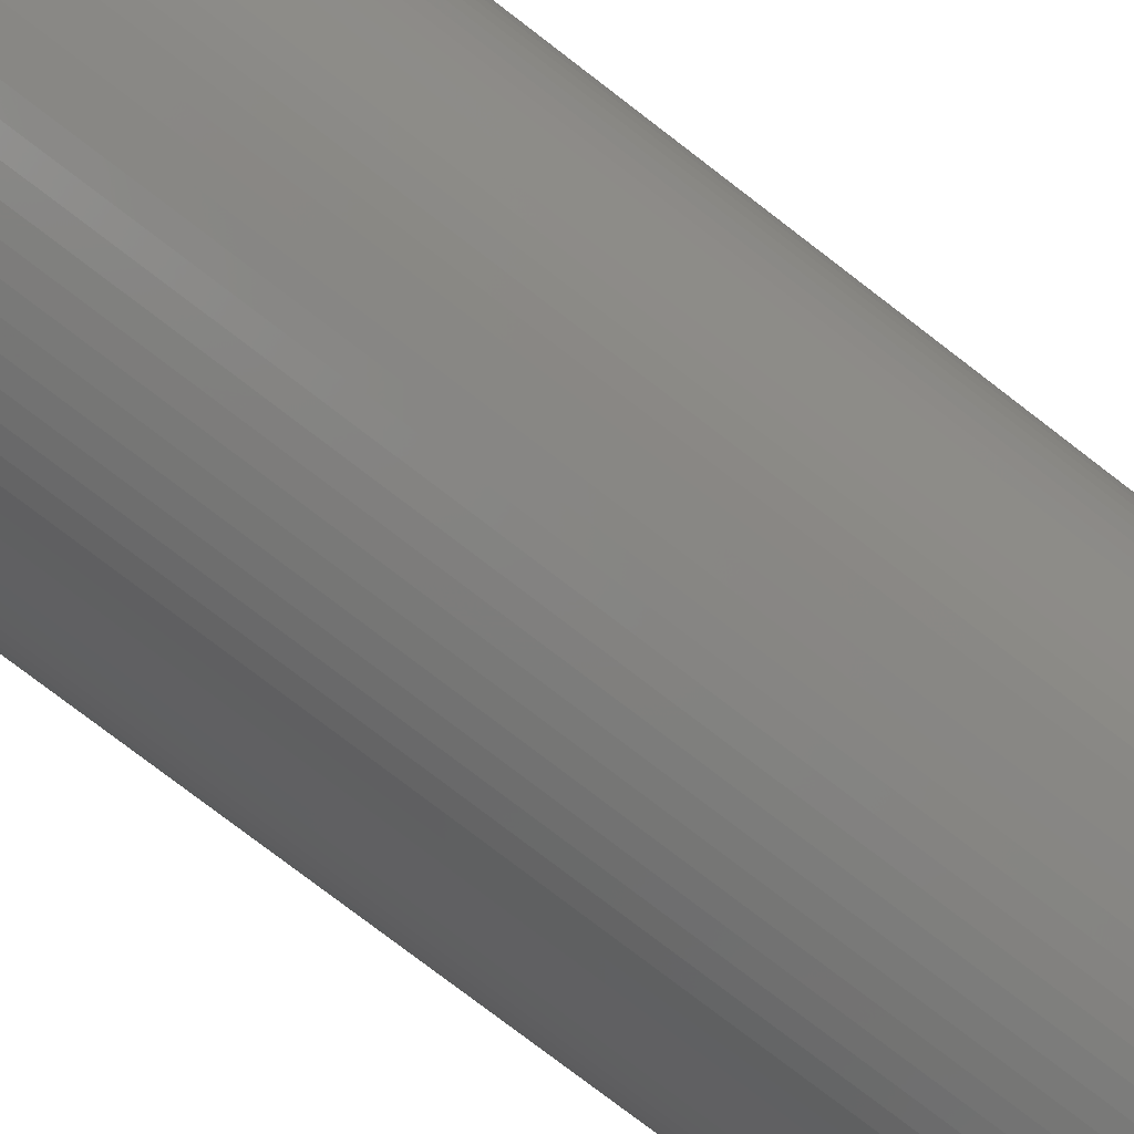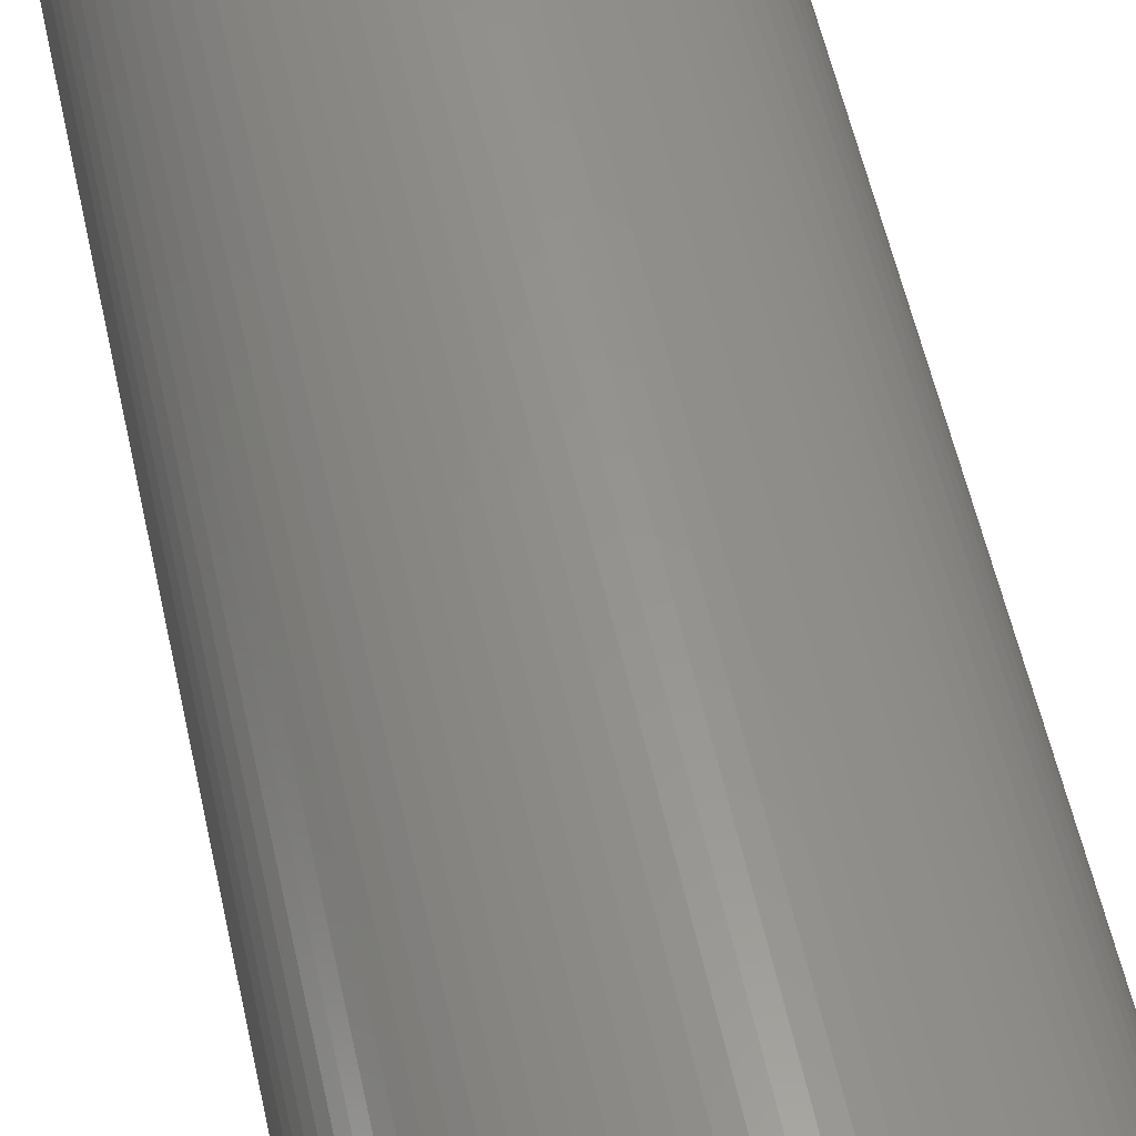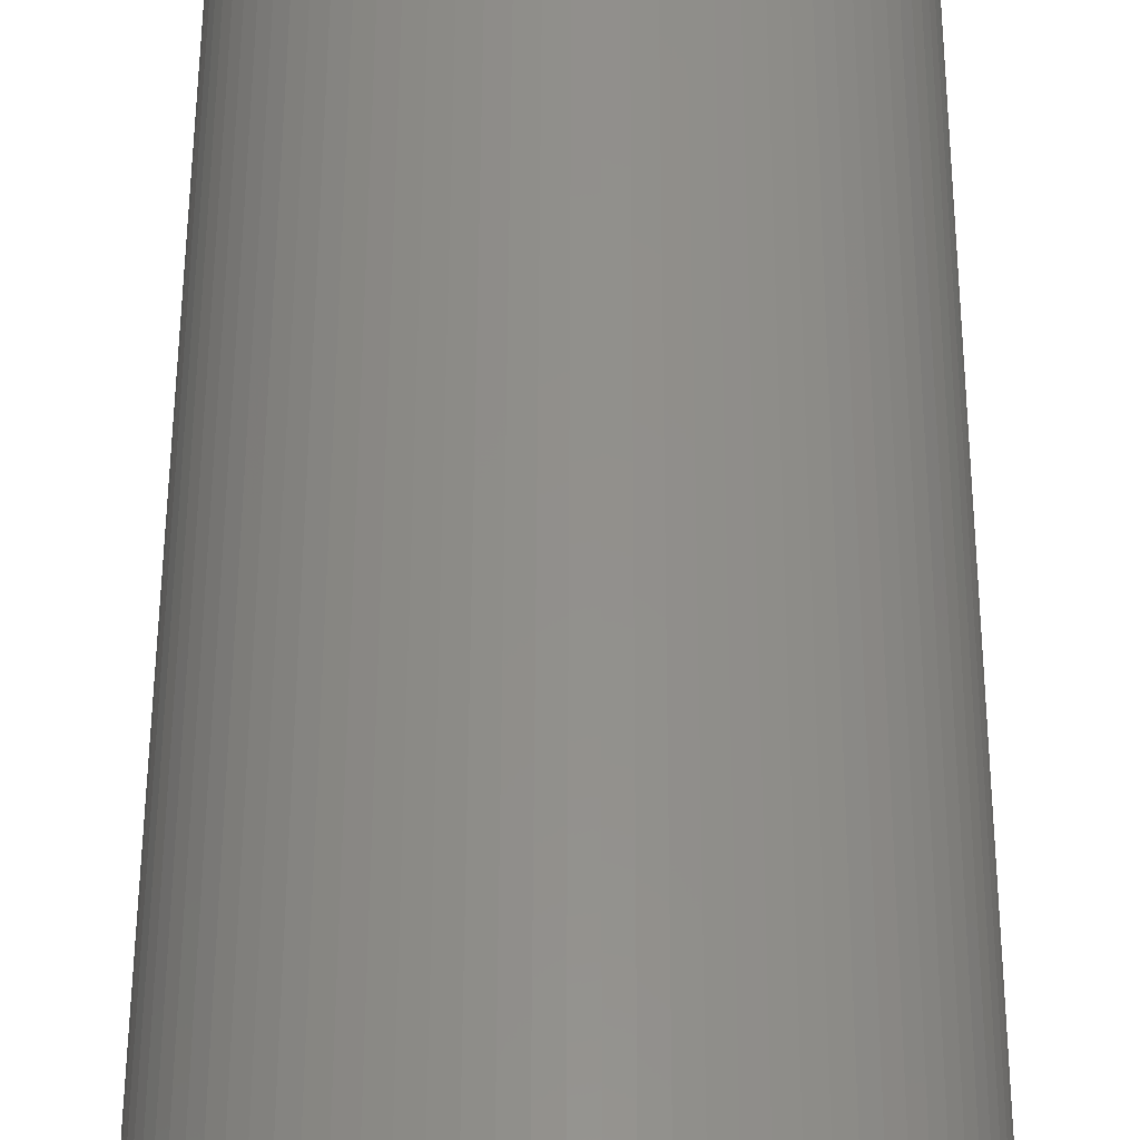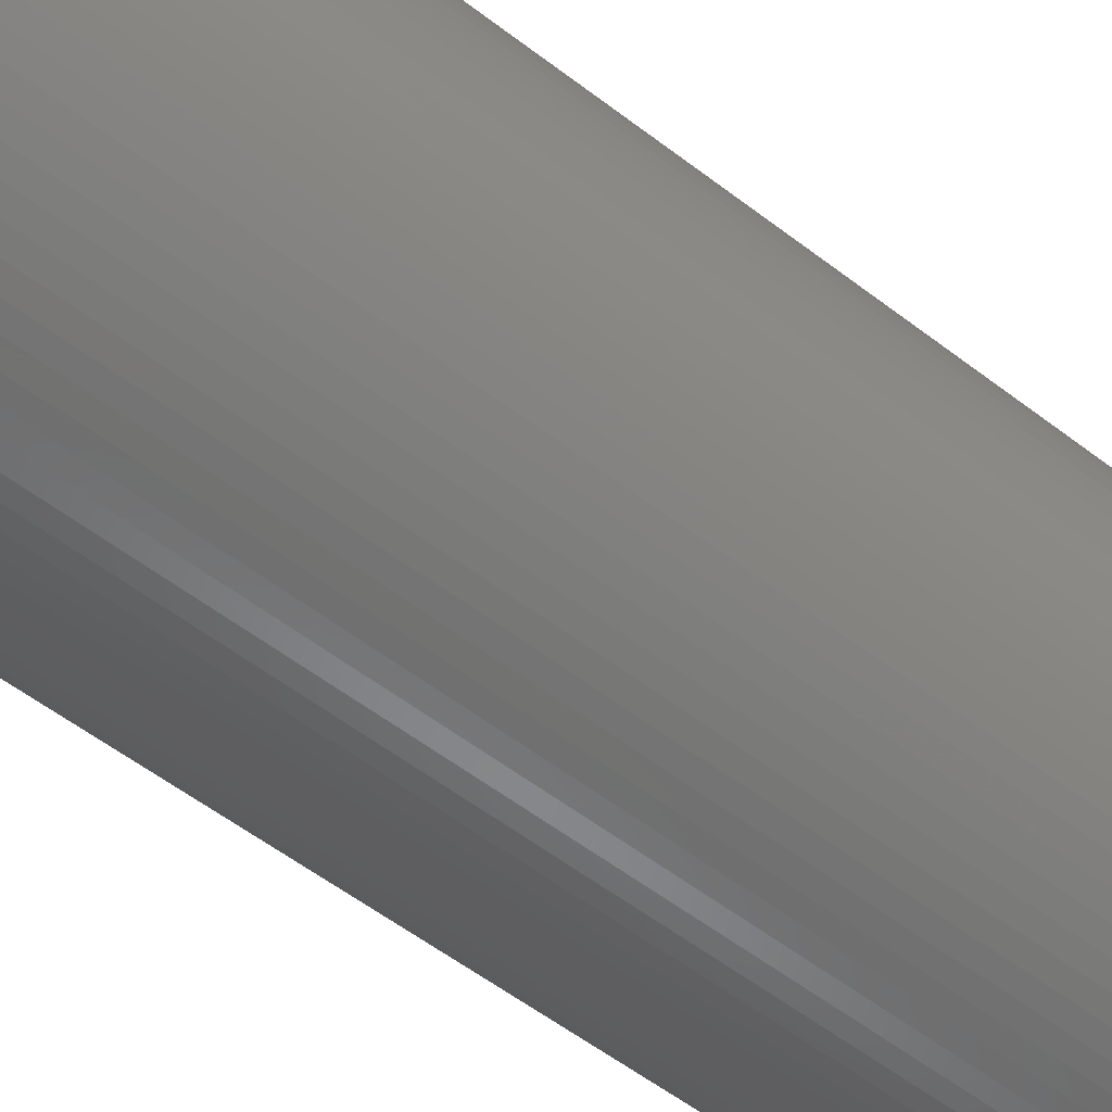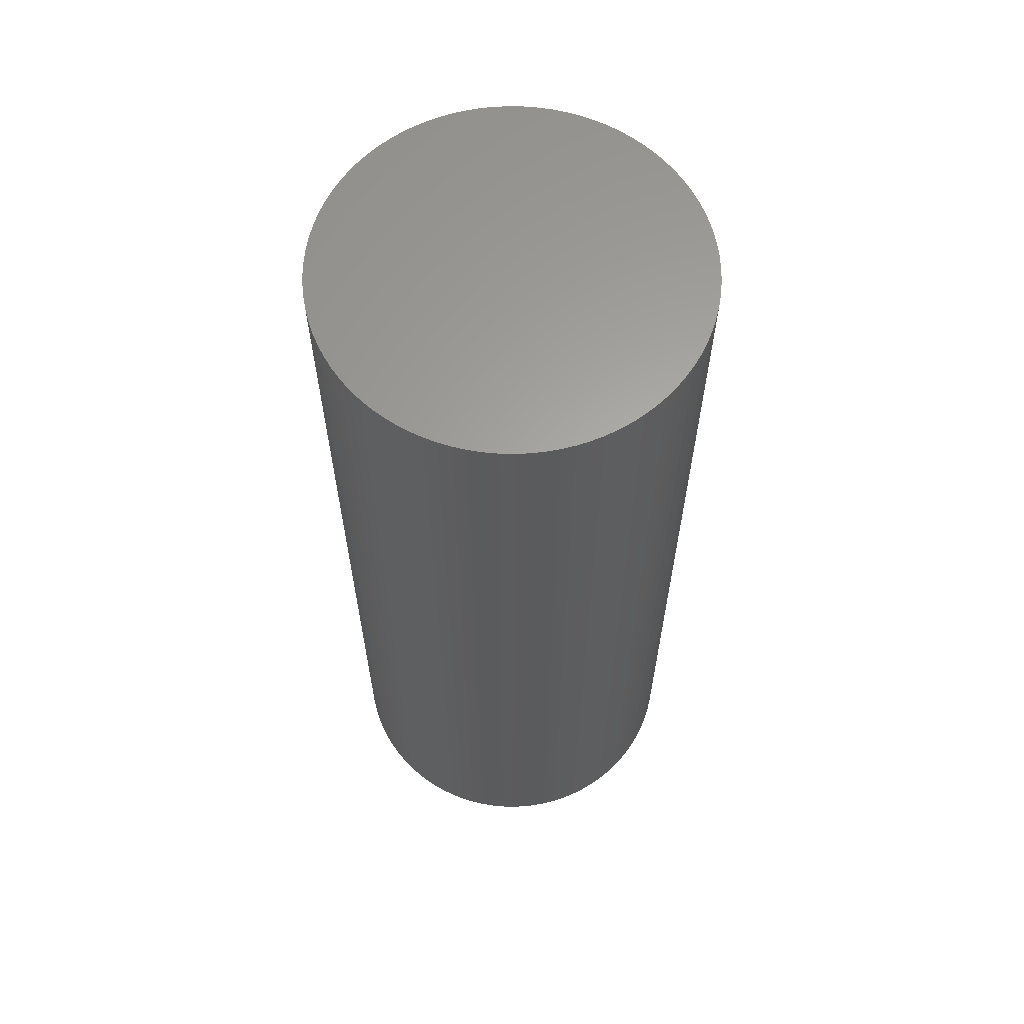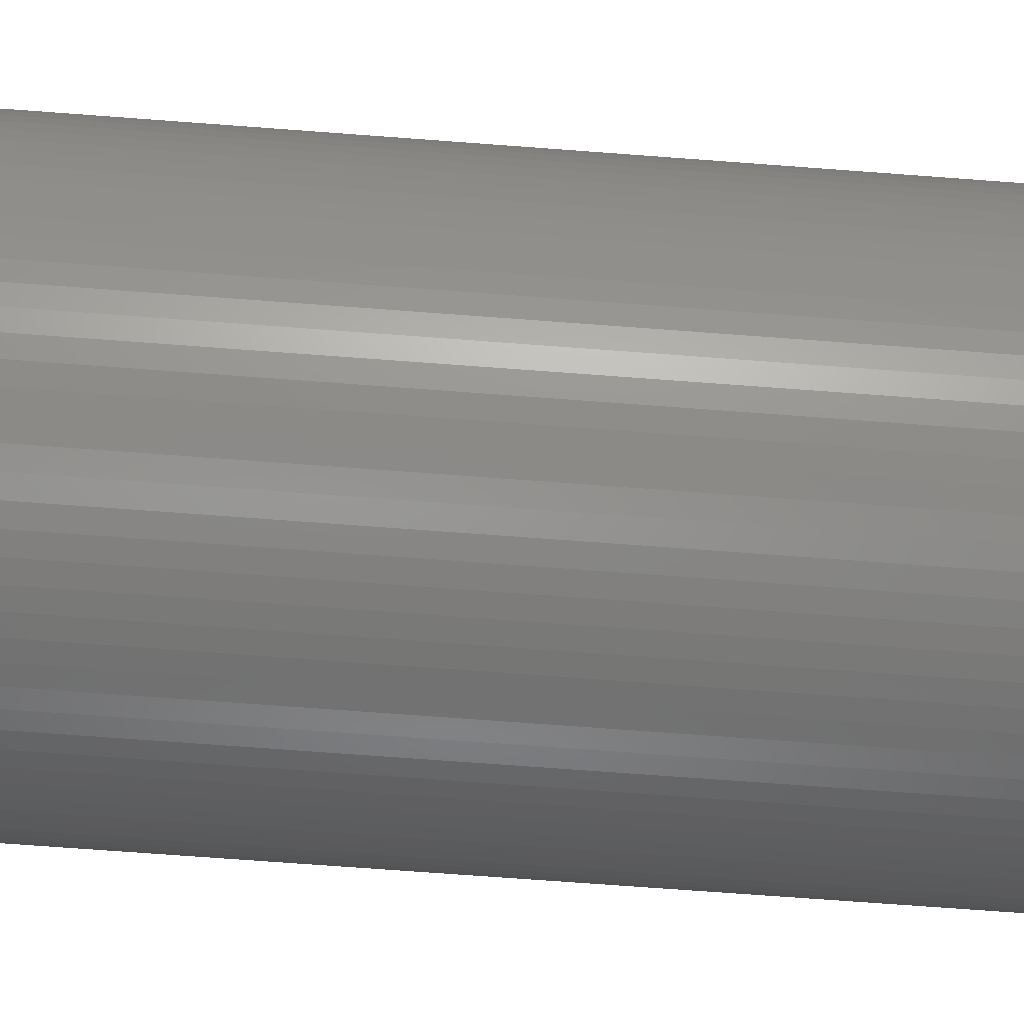
<metadata>
{"format":"stl","ext":"stl","renderer":"f3d","projection":"perspective","resolution":1024,"background":"white","views":[{"elev":-77.5,"azim":52.5,"up":"+Y"},{"elev":57.4,"azim":167.6,"up":"+Y"},{"elev":52.9,"azim":-179.8,"up":"+Y"},{"elev":-55.4,"azim":-129.1,"up":"+Y"},{"elev":62.6,"azim":-16.9,"up":"+Z"},{"elev":-70.1,"azim":-94.3,"up":"+Y"}]}
</metadata>
<code>
# stl→obj: 176 verts, 348 faces
v 1.995 0.1427 10
v 2 -4.899e-16 10
v 2 -4.899e-16 0
v 1.995 0.1427 0
v 1.98 0.2846 10
v 1.98 0.2846 0
v 1.954 0.4251 0
v 1.954 0.4251 10
v 1.919 0.5635 10
v 1.919 0.5635 0
v 1.874 0.6989 0
v 1.874 0.6989 10
v 1.819 0.8308 10
v 1.819 0.8308 0
v 1.755 0.9585 10
v 1.755 0.9585 0
v 1.683 1.081 10
v 1.683 1.081 0
v 1.601 1.199 10
v 1.601 1.199 0
v 1.511 1.31 10
v 1.511 1.31 0
v 1.414 1.414 10
v 1.414 1.414 0
v 1.31 1.511 10
v 1.31 1.511 0
v 1.199 1.601 10
v 1.199 1.601 0
v 1.081 1.683 10
v 1.081 1.683 0
v 0.9585 1.755 10
v 0.9585 1.755 0
v 0.8308 1.819 10
v 0.8308 1.819 0
v 0.6989 1.874 10
v 0.6989 1.874 0
v 0.5635 1.919 10
v 0.5635 1.919 0
v 0.4251 1.954 10
v 0.4251 1.954 0
v 0.2846 1.98 10
v 0.2846 1.98 0
v 0.1427 1.995 10
v 0.1427 1.995 0
v 5.666e-16 2 10
v 5.666e-16 2 0
v -0.1427 1.995 10
v -0.1427 1.995 0
v -0.2846 1.98 10
v -0.2846 1.98 0
v -0.4251 1.954 10
v -0.4251 1.954 0
v -0.5635 1.919 10
v -0.5635 1.919 0
v -0.6989 1.874 10
v -0.6989 1.874 0
v -0.8308 1.819 10
v -0.8308 1.819 0
v -0.9585 1.755 10
v -0.9585 1.755 0
v -1.081 1.683 10
v -1.081 1.683 0
v -1.199 1.601 10
v -1.199 1.601 0
v -1.31 1.511 10
v -1.31 1.511 0
v -1.414 1.414 10
v -1.414 1.414 0
v -1.511 1.31 10
v -1.511 1.31 0
v -1.601 1.199 10
v -1.601 1.199 0
v -1.683 1.081 10
v -1.683 1.081 0
v -1.755 0.9585 0
v -1.755 0.9585 10
v -1.819 0.8308 10
v -1.819 0.8308 0
v -1.874 0.6989 0
v -1.874 0.6989 10
v -1.919 0.5635 10
v -1.919 0.5635 0
v -1.954 0.4251 0
v -1.954 0.4251 10
v -1.98 0.2846 10
v -1.98 0.2846 0
v -1.995 0.1427 0
v -1.995 0.1427 10
v -2 2.021e-15 10
v -2 2.021e-15 0
v -1.995 -0.1427 0
v -1.995 -0.1427 10
v -1.98 -0.2846 10
v -1.98 -0.2846 0
v -1.954 -0.4251 0
v -1.954 -0.4251 10
v -1.919 -0.5635 10
v -1.919 -0.5635 0
v -1.874 -0.6989 0
v -1.874 -0.6989 10
v -1.819 -0.8308 10
v -1.819 -0.8308 0
v -1.755 -0.9585 0
v -1.755 -0.9585 10
v -1.683 -1.081 10
v -1.683 -1.081 0
v -1.601 -1.199 0
v -1.601 -1.199 10
v -1.511 -1.31 10
v -1.511 -1.31 0
v -1.414 -1.414 0
v -1.414 -1.414 10
v -1.31 -1.511 10
v -1.31 -1.511 0
v -1.199 -1.601 10
v -1.199 -1.601 0
v -1.081 -1.683 0
v -1.081 -1.683 10
v -0.9585 -1.755 0
v -0.9585 -1.755 10
v -0.8308 -1.819 10
v -0.8308 -1.819 0
v -0.6989 -1.874 10
v -0.6989 -1.874 0
v -0.5635 -1.919 0
v -0.5635 -1.919 10
v -0.4251 -1.954 0
v -0.4251 -1.954 10
v -0.2846 -1.98 10
v -0.2846 -1.98 0
v -0.1427 -1.995 10
v -0.1427 -1.995 0
v -3.92e-15 -2 0
v -3.92e-15 -2 10
v 0.1427 -1.995 0
v 0.1427 -1.995 10
v 0.2846 -1.98 10
v 0.2846 -1.98 0
v 0.4251 -1.954 10
v 0.4251 -1.954 0
v 0.5635 -1.919 0
v 0.5635 -1.919 10
v 0.6989 -1.874 0
v 0.6989 -1.874 10
v 0.8308 -1.819 10
v 0.8308 -1.819 0
v 0.9585 -1.755 0
v 0.9585 -1.755 10
v 1.081 -1.683 10
v 1.081 -1.683 0
v 1.199 -1.601 0
v 1.199 -1.601 10
v 1.31 -1.511 0
v 1.31 -1.511 10
v 1.414 -1.414 0
v 1.414 -1.414 10
v 1.511 -1.31 10
v 1.511 -1.31 0
v 1.601 -1.199 0
v 1.601 -1.199 10
v 1.683 -1.081 0
v 1.683 -1.081 10
v 1.755 -0.9585 10
v 1.755 -0.9585 0
v 1.819 -0.8308 0
v 1.819 -0.8308 10
v 1.874 -0.6989 0
v 1.874 -0.6989 10
v 1.919 -0.5635 0
v 1.919 -0.5635 10
v 1.954 -0.4251 10
v 1.954 -0.4251 0
v 1.98 -0.2846 0
v 1.98 -0.2846 10
v 1.995 -0.1427 10
v 1.995 -0.1427 0
f 1 2 3
f 1 3 4
f 5 1 4
f 5 4 6
f 5 6 7
f 8 5 7
f 9 7 10
f 9 10 11
f 9 8 7
f 12 9 11
f 13 12 11
f 13 11 14
f 15 13 14
f 15 14 16
f 17 15 16
f 17 16 18
f 19 17 18
f 19 18 20
f 21 19 20
f 21 20 22
f 23 21 22
f 23 22 24
f 25 24 26
f 25 23 24
f 27 26 28
f 27 25 26
f 29 28 30
f 29 27 28
f 31 30 32
f 31 29 30
f 33 32 34
f 33 31 32
f 35 34 36
f 35 33 34
f 37 36 38
f 37 35 36
f 39 38 40
f 39 37 38
f 41 40 42
f 41 39 40
f 43 42 44
f 43 41 42
f 45 44 46
f 45 43 44
f 47 46 48
f 47 45 46
f 49 48 50
f 49 47 48
f 51 50 52
f 51 49 50
f 53 52 54
f 53 51 52
f 55 54 56
f 55 53 54
f 57 56 58
f 57 55 56
f 59 58 60
f 59 57 58
f 61 59 60
f 61 60 62
f 63 61 62
f 63 62 64
f 65 63 64
f 65 64 66
f 67 65 66
f 67 66 68
f 69 67 68
f 69 68 70
f 71 69 70
f 71 70 72
f 73 72 74
f 73 74 75
f 73 71 72
f 76 73 75
f 77 75 78
f 77 78 79
f 77 76 75
f 80 77 79
f 81 79 82
f 81 82 83
f 81 80 79
f 84 81 83
f 85 83 86
f 85 86 87
f 85 84 83
f 88 85 87
f 89 87 90
f 89 90 91
f 89 88 87
f 92 89 91
f 93 91 94
f 93 94 95
f 93 92 91
f 96 93 95
f 97 95 98
f 97 98 99
f 97 96 95
f 100 97 99
f 101 99 102
f 101 102 103
f 101 100 99
f 104 101 103
f 105 103 106
f 105 106 107
f 105 104 103
f 108 105 107
f 109 107 110
f 109 110 111
f 109 108 107
f 112 109 111
f 113 112 111
f 113 111 114
f 115 113 114
f 115 114 116
f 115 116 117
f 118 115 117
f 118 117 119
f 120 118 119
f 121 120 119
f 121 119 122
f 123 121 122
f 123 122 124
f 123 124 125
f 126 123 125
f 126 125 127
f 128 126 127
f 129 128 127
f 129 127 130
f 131 129 130
f 131 130 132
f 131 132 133
f 134 131 133
f 134 133 135
f 136 134 135
f 137 136 135
f 137 135 138
f 139 137 138
f 139 138 140
f 139 140 141
f 142 139 141
f 142 141 143
f 144 142 143
f 145 143 146
f 145 146 147
f 145 144 143
f 148 145 147
f 149 147 150
f 149 150 151
f 149 148 147
f 152 151 153
f 152 149 151
f 154 153 155
f 154 152 153
f 156 154 155
f 157 155 158
f 157 158 159
f 157 156 155
f 160 159 161
f 160 157 159
f 162 160 161
f 163 162 161
f 163 161 164
f 163 164 165
f 166 163 165
f 166 165 167
f 168 166 167
f 168 167 169
f 170 168 169
f 171 170 169
f 171 169 172
f 171 172 173
f 174 171 173
f 175 174 173
f 175 173 176
f 175 176 3
f 2 175 3
f 76 145 148
f 19 15 17
f 27 29 31
f 71 73 76
f 115 112 113
f 71 76 148
f 71 148 149
f 71 149 152
f 108 109 112
f 25 19 21
f 25 31 15
f 25 27 31
f 25 15 19
f 23 25 21
f 105 108 112
f 120 115 118
f 157 154 156
f 104 115 120
f 65 67 69
f 104 105 112
f 65 69 71
f 65 71 152
f 65 152 154
f 104 112 115
f 65 154 157
f 63 157 160
f 63 65 157
f 123 104 120
f 123 101 104
f 123 120 121
f 59 61 63
f 59 63 160
f 166 160 162
f 166 162 163
f 128 101 123
f 166 59 160
f 128 123 126
f 168 57 59
f 168 59 166
f 96 97 100
f 96 100 101
f 170 55 57
f 170 57 168
f 171 55 170
f 171 53 55
f 92 101 128
f 51 53 171
f 92 96 101
f 92 93 96
f 92 128 129
f 175 51 171
f 134 129 131
f 175 171 174
f 89 92 129
f 89 129 134
f 47 49 51
f 2 51 175
f 2 47 51
f 1 47 2
f 43 45 47
f 43 47 1
f 85 89 134
f 85 88 89
f 5 43 1
f 85 134 136
f 85 136 137
f 8 43 5
f 84 85 137
f 39 41 43
f 9 37 39
f 9 39 43
f 9 43 8
f 144 139 142
f 145 84 137
f 13 9 12
f 145 139 144
f 13 37 9
f 145 137 139
f 77 80 81
f 77 81 84
f 31 13 15
f 31 33 35
f 31 35 37
f 31 37 13
f 76 77 84
f 76 84 145
f 147 146 75
f 18 16 20
f 32 30 28
f 75 74 72
f 114 111 116
f 147 75 72
f 150 147 72
f 151 150 72
f 111 110 107
f 22 20 26
f 16 32 26
f 32 28 26
f 20 16 26
f 22 26 24
f 111 107 106
f 117 116 119
f 155 153 158
f 119 116 103
f 70 68 66
f 111 106 103
f 72 70 66
f 151 72 66
f 153 151 66
f 116 111 103
f 158 153 66
f 159 158 64
f 158 66 64
f 119 103 124
f 103 102 124
f 122 119 124
f 64 62 60
f 159 64 60
f 161 159 165
f 164 161 165
f 124 102 127
f 159 60 165
f 125 124 127
f 60 58 167
f 165 60 167
f 99 98 95
f 102 99 95
f 58 56 169
f 167 58 169
f 169 56 172
f 56 54 172
f 127 102 91
f 172 54 52
f 102 95 91
f 95 94 91
f 130 127 91
f 172 52 176
f 132 130 133
f 173 172 176
f 130 91 90
f 133 130 90
f 52 50 48
f 176 52 3
f 52 48 3
f 3 48 4
f 48 46 44
f 4 48 44
f 133 90 86
f 90 87 86
f 4 44 6
f 135 133 86
f 138 135 86
f 6 44 7
f 138 86 83
f 44 42 40
f 40 38 10
f 44 40 10
f 7 44 10
f 141 140 143
f 138 83 146
f 11 10 14
f 143 140 146
f 10 38 14
f 140 138 146
f 82 79 78
f 83 82 78
f 16 14 32
f 36 34 32
f 38 36 32
f 14 38 32
f 83 78 75
f 146 83 75

</code>
